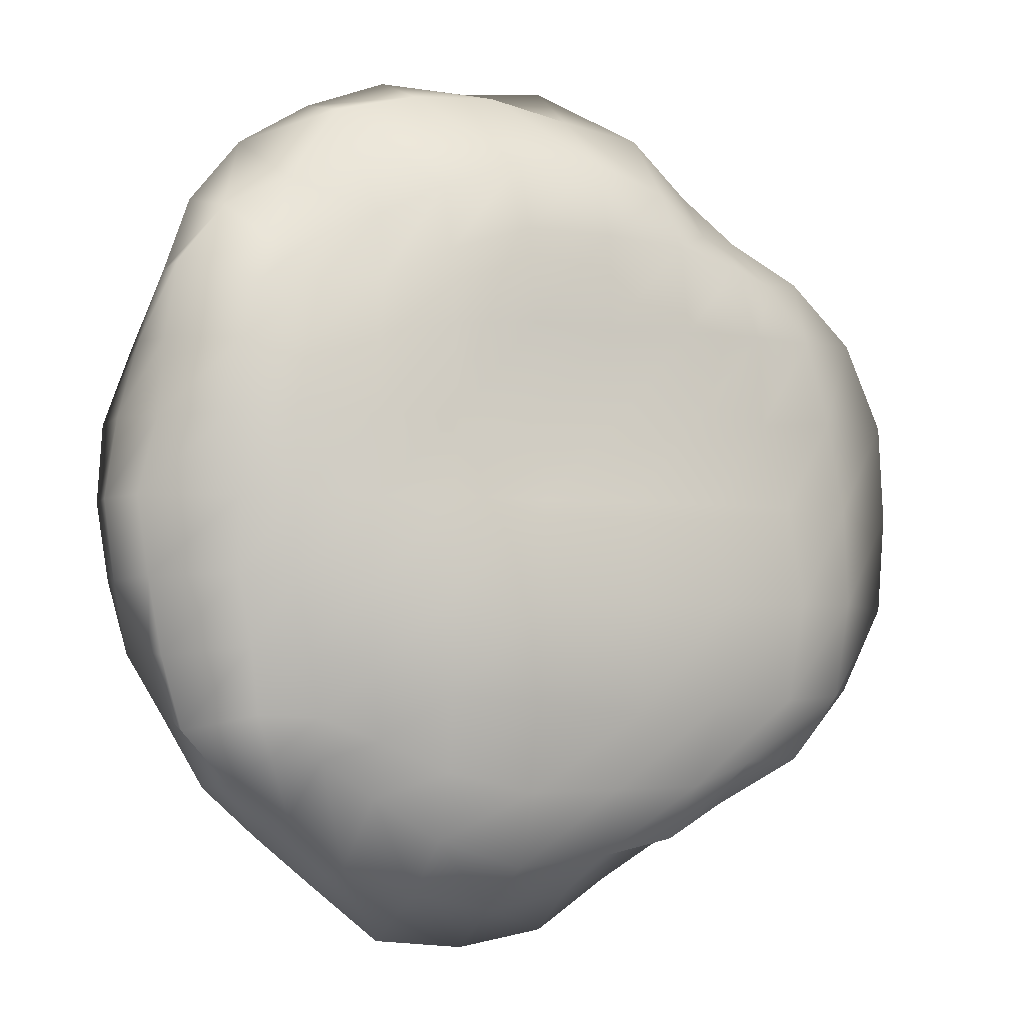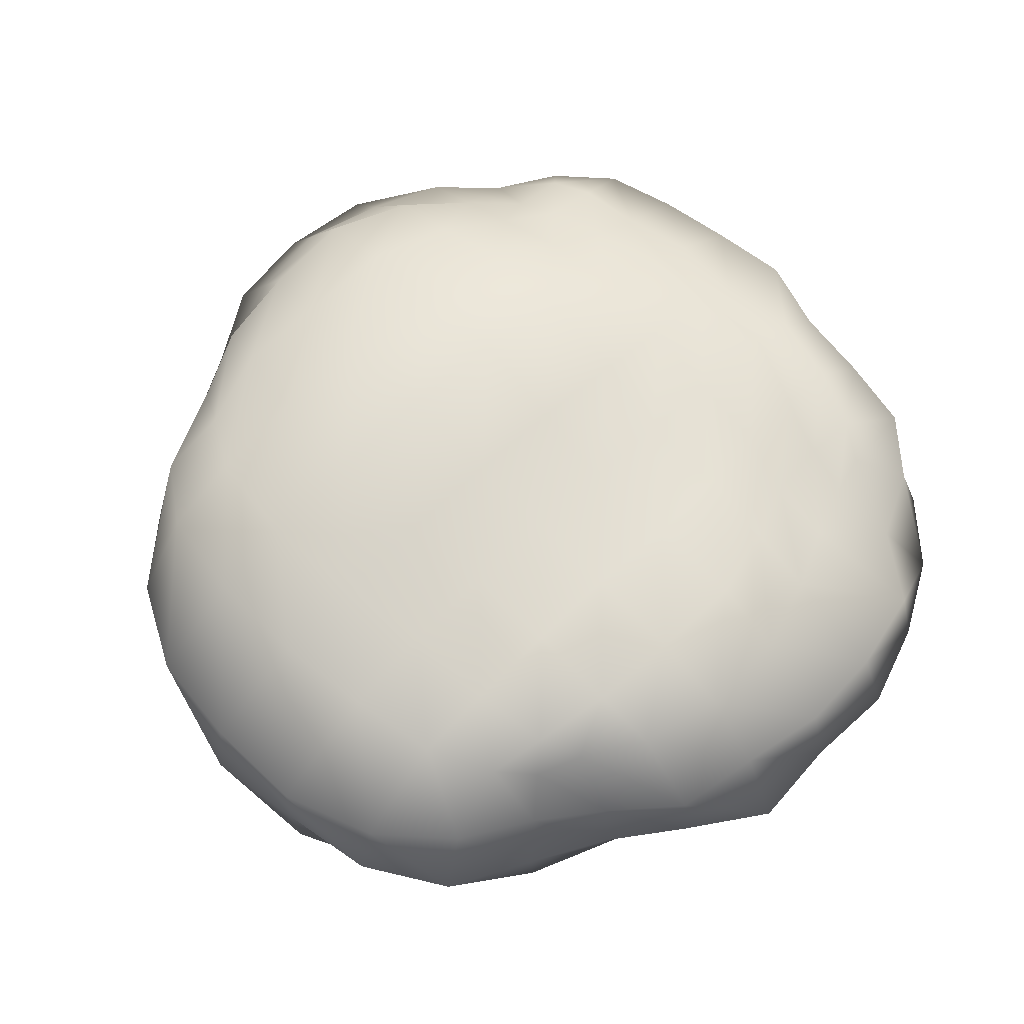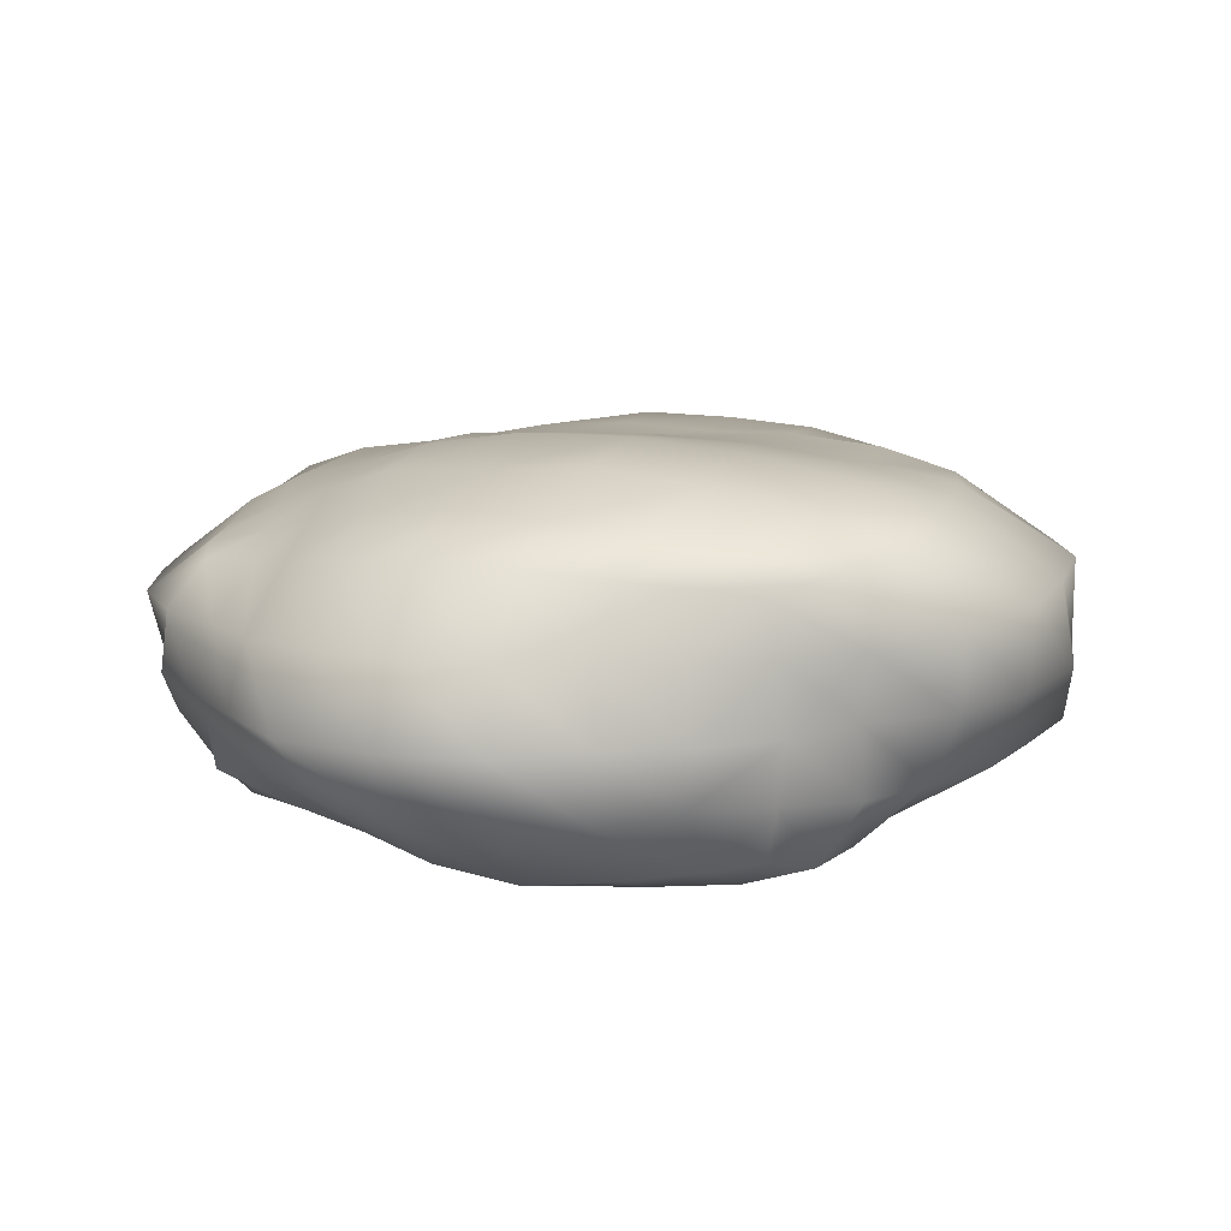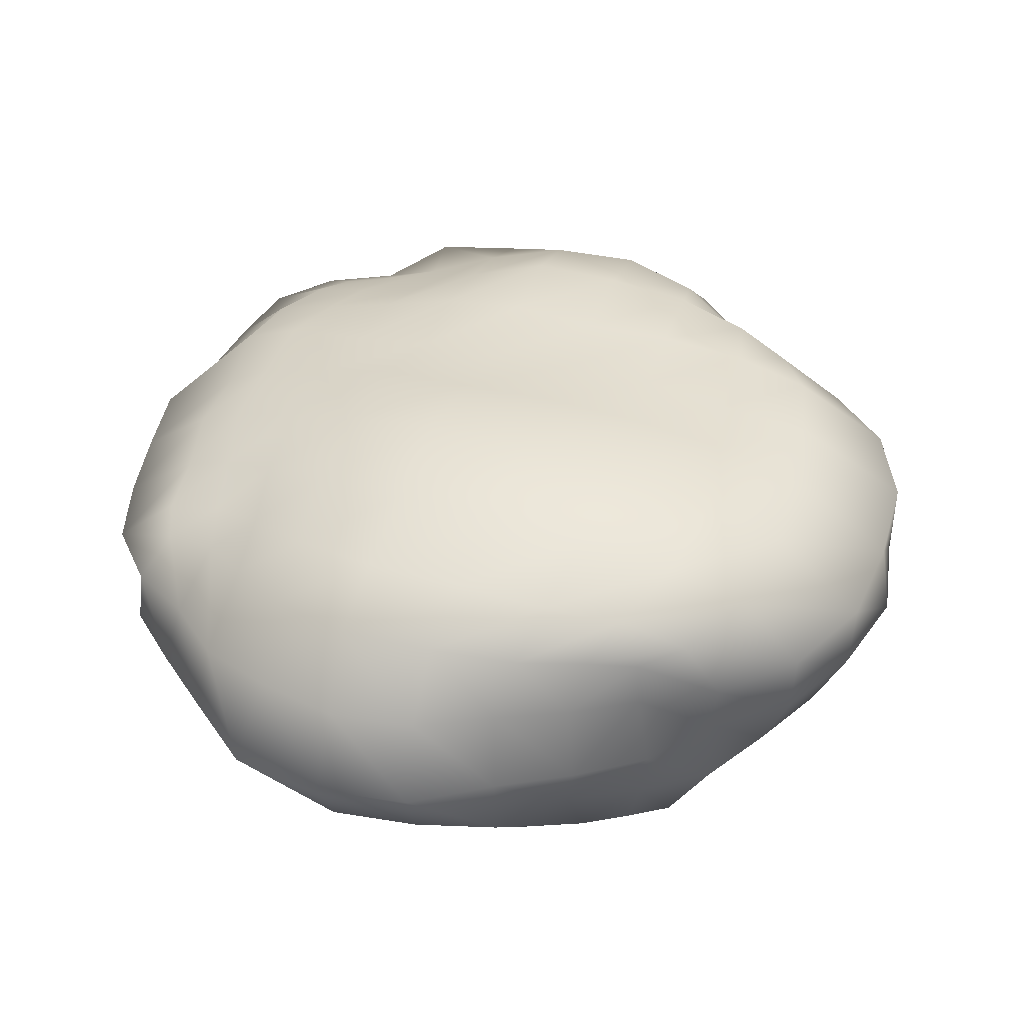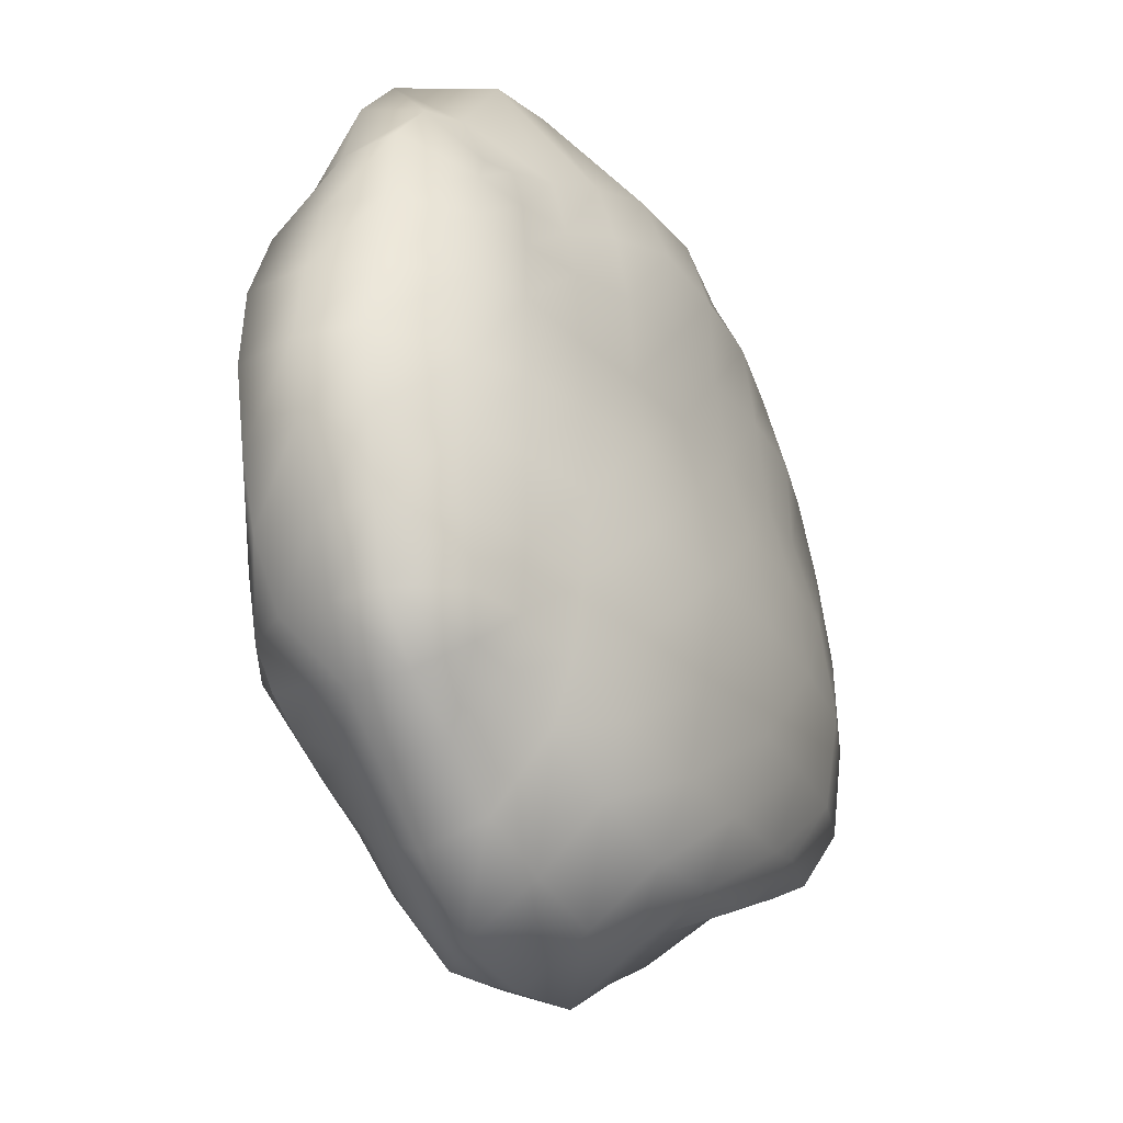
<metadata>
{"format":"obj","ext":"obj","renderer":"f3d","projection":"perspective","resolution":1024,"background":"white","views":[{"elev":-3.9,"azim":152.9,"up":"+Z"},{"elev":65.3,"azim":-43.1,"up":"+Y"},{"elev":14.4,"azim":-161.2,"up":"+Y"},{"elev":42.2,"azim":-161.0,"up":"+Y"},{"elev":-29.6,"azim":119.1,"up":"+Z"}]}
</metadata>
<code>
o FlatBoulder_FlatBoulderMesh
v 0.9327 0.3738 -0.9325
v 0.9299 -0.3673 -0.9235
v 0.9127 0.3643 0.9142
v 0.8954 -0.3563 0.8884
v -1.058 0.4224 -1.06
v -1.063 -0.425 -1.067
v -1.01 0.4041 1.01
v -1 -0.4 1
v -1.19 -0.4762 -0.9358
v -1.24 -0.4957 -0.6398
v -1.267 -0.5041 -0.3243
v -1.297 -0.5164 -0.000661
v -1.333 -0.5393 0.3474
v -1.261 -0.5172 0.677
v -1.122 -0.4608 0.9047
v 0.7669 -0.3934 -0.9809
v 0.544 -0.4247 -1.059
v 0.2832 -0.4546 -1.136
v 0.002966 -0.4959 -1.24
v -0.3232 -0.5148 -1.293
v -0.6295 -0.4873 -1.226
v -0.8876 -0.4544 -1.145
v 1.034 0.2137 -1.034
v 1.054 -0.000385 -1.052
v 0.9456 -0.2001 -0.9518
v -1.166 -0.2405 1.156
v -1.185 -0.001587 1.166
v -1.108 0.2294 1.099
v 1.071 0.2224 1.071
v 1.125 -0.00025 1.124
v 0.9881 -0.2054 0.9903
v -1.072 0.2276 -1.053
v -1.136 -0.000702 -1.125
v -1.101 -0.2327 -1.086
v 0.7541 0.3832 0.9652
v 0.5385 0.4183 1.051
v 0.3005 0.4678 1.169
v 0.007677 0.508 1.275
v -0.3248 0.5135 1.298
v -0.6237 0.481 1.216
v -0.8443 0.4318 1.078
v 0.9942 0.3994 -0.7815
v 1.025 0.4161 -0.5386
v 1.083 0.4374 -0.2807
v 1.078 0.4362 -0.002638
v 1.125 0.4493 0.2879
v 1.076 0.4301 0.5581
v 0.9923 0.3969 0.7791
v -0.7907 -0.3795 0.9563
v -0.5349 -0.3847 0.9735
v -0.2679 -0.4149 1.04
v 0.000127 -0.4248 1.061
v 0.2731 -0.4322 1.075
v 0.5594 -0.4347 1.076
v 0.7781 -0.3941 0.9792
v -1.136 0.4532 0.8973
v -1.273 0.5092 0.6702
v -1.348 0.5396 0.3508
v -1.405 0.5619 0.004953
v -1.42 0.5662 -0.362
v -1.374 0.5434 -0.722
v -1.217 0.4804 -0.9657
v -0.8857 0.4532 -1.135
v -0.642 0.495 -1.257
v -0.3279 0.5172 -1.314
v 0.01425 0.5243 -1.343
v 0.3261 0.4895 -1.242
v 0.561 0.4367 -1.085
v 0.7455 0.3878 -0.9483
v 0.955 -0.3812 0.7423
v 0.9733 -0.3897 0.5048
v 0.9572 -0.3811 0.2475
v 0.9943 -0.3977 -9.4e-05
v 1.054 -0.4217 -0.2569
v 1.034 -0.4116 -0.5289
v 0.9983 -0.3942 -0.7738
v 0.7847 0.4504 -0.7904
v 0.5756 0.5144 -0.8747
v 0.3282 0.5827 -0.9895
v 0.00817 0.6263 -1.066
v -0.3434 0.6244 -1.062
v -0.6897 0.6108 -1.058
v -0.9651 0.5475 -0.9725
v 0.8349 0.4942 -0.5639
v 0.6179 0.5785 -0.6258
v 0.3611 0.6709 -0.711
v 0.005917 0.7016 -0.7384
v -0.3702 0.7402 -0.7828
v -0.7396 0.6976 -0.7522
v -1.089 0.6408 -0.736
v 0.9027 0.5319 -0.2992
v 0.6413 0.606 -0.3224
v 0.3655 0.6977 -0.3519
v 0.01543 0.76 -0.3717
v -0.3758 0.7691 -0.3774
v -0.7636 0.7371 -0.3743
v -1.134 0.6774 -0.3701
v 0.9042 0.5321 -0.00234
v 0.6414 0.6021 -0.002983
v 0.3485 0.6716 0.003373
v -0.003968 0.6923 -0.004918
v -0.3625 0.7107 -0.000725
v -0.7306 0.6968 0.001591
v -1.087 0.6485 0.004218
v 0.9074 0.5305 0.2994
v 0.6048 0.5664 0.295
v 0.3025 0.6024 0.3053
v -0.01758 0.6202 0.3091
v -0.3441 0.6405 0.3207
v -0.6847 0.6381 0.3278
v -1.006 0.5934 0.3242
v 0.8439 0.4895 0.5619
v 0.5895 0.5402 0.59
v 0.3156 0.5942 0.6373
v -0.001311 0.6194 0.6608
v -0.3281 0.6099 0.65
v -0.6628 0.6152 0.6638
v -0.9951 0.5856 0.6699
v 0.7822 0.4393 0.7828
v 0.5378 0.4739 0.8202
v 0.3034 0.5404 0.9207
v 0.0118 0.5992 1.013
v -0.3256 0.5976 1.013
v -0.6521 0.5796 0.9977
v -0.9336 0.5295 0.946
v 0.846 -0.227 1.218
v 0.931 -0.0015 1.36
v 0.8231 0.2213 1.201
v 0.5882 -0.2375 1.344
v 0.6551 -0.002364 1.528
v 0.6406 0.2532 1.464
v 0.303 -0.2502 1.43
v 0.3411 -0.004538 1.648
v 0.3273 0.2625 1.543
v 0.006579 -0.2565 1.466
v 0.002819 -0.002364 1.644
v 0.000722 0.2661 1.568
v -0.2995 -0.2467 1.424
v -0.3416 -0.002809 1.68
v -0.3193 0.2585 1.513
v -0.5993 -0.2383 1.365
v -0.6394 2.5e-05 1.49
v -0.6361 0.2526 1.466
v -0.8854 -0.2324 1.264
v -0.904 -0.000884 1.308
v -0.8727 0.2327 1.266
v -1.427 -0.2591 0.977
v -1.498 0.000294 1.015
v -1.383 0.2522 0.9531
v -1.588 -0.2732 0.683
v -1.695 9.3e-05 0.7161
v -1.624 0.2792 0.7104
v -1.749 -0.2931 0.3643
v -1.769 0.000134 0.3601
v -1.767 0.2963 0.3745
v -1.69 -0.2853 0.000744
v -1.835 -0.000179 -0.000272
v -1.787 0.2982 0.000511
v -1.626 -0.2767 -0.3385
v -1.748 0.000305 -0.3545
v -1.761 0.2931 -0.3727
v -1.485 -0.2608 -0.6351
v -1.587 0.000218 -0.6695
v -1.601 0.2724 -0.6988
v -1.337 -0.2468 -0.9087
v -1.31 -0.000139 -0.8717
v -1.352 0.2466 -0.9251
v -0.955 -0.5471 -0.9668
v -0.6555 -0.5822 -0.9941
v -0.3286 -0.6066 -1.025
v 0.005533 -0.5824 -0.9858
v 0.2944 -0.5334 -0.9114
v 0.5657 -0.4962 -0.8573
v 0.8447 -0.4713 -0.8296
v -0.9965 -0.59 -0.6644
v -0.6753 -0.6332 -0.6766
v -0.3365 -0.6645 -0.6953
v 0.01243 -0.6452 -0.6775
v 0.3089 -0.5827 -0.626
v 0.5556 -0.5119 -0.5779
v 0.8404 -0.4852 -0.5492
v -0.9855 -0.5778 -0.3255
v -0.6742 -0.6348 -0.3327
v -0.3369 -0.6802 -0.3374
v 0.02322 -0.6701 -0.3265
v 0.3155 -0.5905 -0.3038
v 0.5538 -0.511 -0.2851
v 0.8227 -0.4766 -0.2619
v -1.005 -0.5935 -0.000491
v -0.6731 -0.6386 0.003549
v -0.3313 -0.6359 -0.001391
v 0.01642 -0.6373 0.01383
v 0.3058 -0.5681 0.004157
v 0.5114 -0.4709 -0.01588
v 0.7546 -0.4333 -0.007123
v -0.9784 -0.5773 0.3221
v -0.641 -0.6064 0.3241
v -0.3158 -0.5742 0.2903
v -0.01894 -0.5401 0.2722
v 0.269 -0.5148 0.2717
v 0.5256 -0.4771 0.2601
v 0.7494 -0.4297 0.2488
v -0.9144 -0.5333 0.6078
v -0.5934 -0.5173 0.5568
v -0.2966 -0.4882 0.519
v -0.01371 -0.482 0.5282
v 0.2629 -0.4875 0.5402
v 0.5312 -0.4788 0.532
v 0.7629 -0.4385 0.5095
v -0.8288 -0.4479 0.7894
v -0.5509 -0.4283 0.7395
v -0.2698 -0.4557 0.7902
v -0.001928 -0.4593 0.8012
v 0.2663 -0.471 0.8129
v 0.5419 -0.4736 0.809
v 0.7745 -0.4351 0.7658
v 1.141 -0.2097 -0.79
v 1.169 0.000488 -0.8096
v 1.215 0.2199 -0.8371
v 1.276 -0.2234 -0.5608
v 1.264 0.001083 -0.555
v 1.295 0.2272 -0.5689
v 1.348 -0.2342 -0.2869
v 1.4 -9e-05 -0.2972
v 1.349 0.2354 -0.2881
v 1.391 -0.2422 0.000819
v 1.438 -0.000568 -0.000104
v 1.394 0.2419 9.4e-05
v 1.373 -0.2394 0.2903
v 1.394 0.000199 0.2963
v 1.319 0.2325 0.2855
v 1.277 -0.2256 0.5596
v 1.316 0.001229 0.579
v 1.293 0.2288 0.571
v 1.13 -0.2086 0.7851
v 1.225 0.001424 0.8492
v 1.245 0.2274 0.8553
v -0.8494 -0.231 -1.221
v -0.8908 -0.00112 -1.294
v -0.8346 0.2281 -1.195
v -0.6246 -0.2495 -1.438
v -0.6232 -0.000563 -1.444
v -0.5819 0.2381 -1.319
v -0.3203 -0.2598 -1.518
v -0.3371 0.00125 -1.63
v -0.3116 0.2528 -1.473
v 0.003055 -0.264 -1.559
v 0.006328 0.001898 -1.682
v 0.0069 0.2571 -1.519
v 0.3041 -0.2499 -1.447
v 0.3584 0.002556 -1.641
v 0.3148 0.2468 -1.449
v 0.5641 -0.2304 -1.303
v 0.6236 0.000523 -1.424
v 0.5922 0.2331 -1.346
v 0.7634 -0.2095 -1.118
v 0.8518 -0.000111 -1.234
v 0.8027 0.2156 -1.16
f 77 78 85 84
f 78 79 86 85
f 79 80 87 86
f 80 81 88 87
f 81 82 89 88
f 82 83 90 89
f 84 85 92 91
f 85 86 93 92
f 86 87 94 93
f 87 88 95 94
f 88 89 96 95
f 89 90 97 96
f 91 92 99 98
f 92 93 100 99
f 93 94 101 100
f 94 95 102 101
f 95 96 103 102
f 96 97 104 103
f 98 99 106 105
f 99 100 107 106
f 100 101 108 107
f 101 102 109 108
f 102 103 110 109
f 103 104 111 110
f 105 106 113 112
f 106 107 114 113
f 107 108 115 114
f 108 109 116 115
f 109 110 117 116
f 110 111 118 117
f 112 113 120 119
f 113 114 121 120
f 114 115 122 121
f 115 116 123 122
f 116 117 124 123
f 117 118 125 124
f 1 69 77 42
f 69 68 78 77
f 68 67 79 78
f 67 66 80 79
f 66 65 81 80
f 65 64 82 81
f 64 63 83 82
f 63 5 62 83
f 83 62 61 90
f 90 61 60 97
f 97 60 59 104
f 104 59 58 111
f 111 58 57 118
f 118 57 56 125
f 125 56 7 41
f 124 125 41 40
f 123 124 40 39
f 122 123 39 38
f 121 122 38 37
f 120 121 37 36
f 119 120 36 35
f 48 119 35 3
f 47 112 119 48
f 46 105 112 47
f 45 98 105 46
f 44 91 98 45
f 43 84 91 44
f 42 77 84 43
f 126 127 130 129
f 127 128 131 130
f 128 35 36 131
f 54 129 132 53
f 129 130 133 132
f 130 131 134 133
f 131 36 37 134
f 53 132 135 52
f 132 133 136 135
f 133 134 137 136
f 134 37 38 137
f 52 135 138 51
f 135 136 139 138
f 136 137 140 139
f 137 38 39 140
f 51 138 141 50
f 138 139 142 141
f 139 140 143 142
f 140 39 40 143
f 50 141 144 49
f 141 142 145 144
f 142 143 146 145
f 143 40 41 146
f 31 126 55 4
f 30 127 126 31
f 29 128 127 30
f 3 35 128 29
f 146 41 7 28
f 145 146 28 27
f 144 145 27 26
f 49 144 26 8
f 15 147 150 14
f 147 148 151 150
f 148 149 152 151
f 149 56 57 152
f 14 150 153 13
f 150 151 154 153
f 151 152 155 154
f 152 57 58 155
f 13 153 156 12
f 153 154 157 156
f 154 155 158 157
f 155 58 59 158
f 12 156 159 11
f 156 157 160 159
f 157 158 161 160
f 158 59 60 161
f 11 159 162 10
f 159 160 163 162
f 160 161 164 163
f 161 60 61 164
f 10 162 165 9
f 162 163 166 165
f 163 164 167 166
f 164 61 62 167
f 8 26 147 15
f 26 27 148 147
f 27 28 149 148
f 28 7 56 149
f 167 62 5 32
f 166 167 32 33
f 165 166 33 34
f 9 165 34 6
f 76 217 220 75
f 168 169 176 175
f 169 170 177 176
f 170 171 178 177
f 171 172 179 178
f 172 173 180 179
f 173 174 181 180
f 175 176 183 182
f 176 177 184 183
f 177 178 185 184
f 178 179 186 185
f 179 180 187 186
f 180 181 188 187
f 182 183 190 189
f 183 184 191 190
f 184 185 192 191
f 185 186 193 192
f 186 187 194 193
f 187 188 195 194
f 189 190 197 196
f 190 191 198 197
f 191 192 199 198
f 192 193 200 199
f 193 194 201 200
f 194 195 202 201
f 196 197 204 203
f 197 198 205 204
f 198 199 206 205
f 199 200 207 206
f 200 201 208 207
f 201 202 209 208
f 203 204 211 210
f 204 205 212 211
f 205 206 213 212
f 206 207 214 213
f 207 208 215 214
f 208 209 216 215
f 6 22 168 9
f 22 21 169 168
f 21 20 170 169
f 20 19 171 170
f 19 18 172 171
f 18 17 173 172
f 17 16 174 173
f 16 2 76 174
f 174 76 75 181
f 181 75 74 188
f 188 74 73 195
f 195 73 72 202
f 202 72 71 209
f 209 71 70 216
f 216 70 4 55
f 215 216 55 54
f 214 215 54 53
f 213 214 53 52
f 212 213 52 51
f 211 212 51 50
f 210 211 50 49
f 15 210 49 8
f 14 203 210 15
f 13 196 203 14
f 12 189 196 13
f 11 182 189 12
f 10 175 182 11
f 9 168 175 10
f 217 218 221 220
f 218 219 222 221
f 219 42 43 222
f 75 220 223 74
f 220 221 224 223
f 221 222 225 224
f 222 43 44 225
f 74 223 226 73
f 223 224 227 226
f 224 225 228 227
f 225 44 45 228
f 73 226 229 72
f 226 227 230 229
f 227 228 231 230
f 228 45 46 231
f 72 229 232 71
f 229 230 233 232
f 230 231 234 233
f 231 46 47 234
f 71 232 235 70
f 232 233 236 235
f 233 234 237 236
f 234 47 48 237
f 25 217 76 2
f 24 218 217 25
f 23 219 218 24
f 1 42 219 23
f 237 48 3 29
f 236 237 29 30
f 235 236 30 31
f 70 235 31 4
f 22 238 241 21
f 238 239 242 241
f 239 240 243 242
f 240 63 64 243
f 21 241 244 20
f 241 242 245 244
f 242 243 246 245
f 243 64 65 246
f 20 244 247 19
f 244 245 248 247
f 245 246 249 248
f 246 65 66 249
f 19 247 250 18
f 247 248 251 250
f 248 249 252 251
f 249 66 67 252
f 18 250 253 17
f 250 251 254 253
f 251 252 255 254
f 252 67 68 255
f 17 253 256 16
f 253 254 257 256
f 254 255 258 257
f 255 68 69 258
f 34 238 22 6
f 33 239 238 34
f 32 240 239 33
f 5 63 240 32
f 258 69 1 23
f 257 258 23 24
f 256 257 24 25
f 16 256 25 2
f 55 126 129 54

</code>
